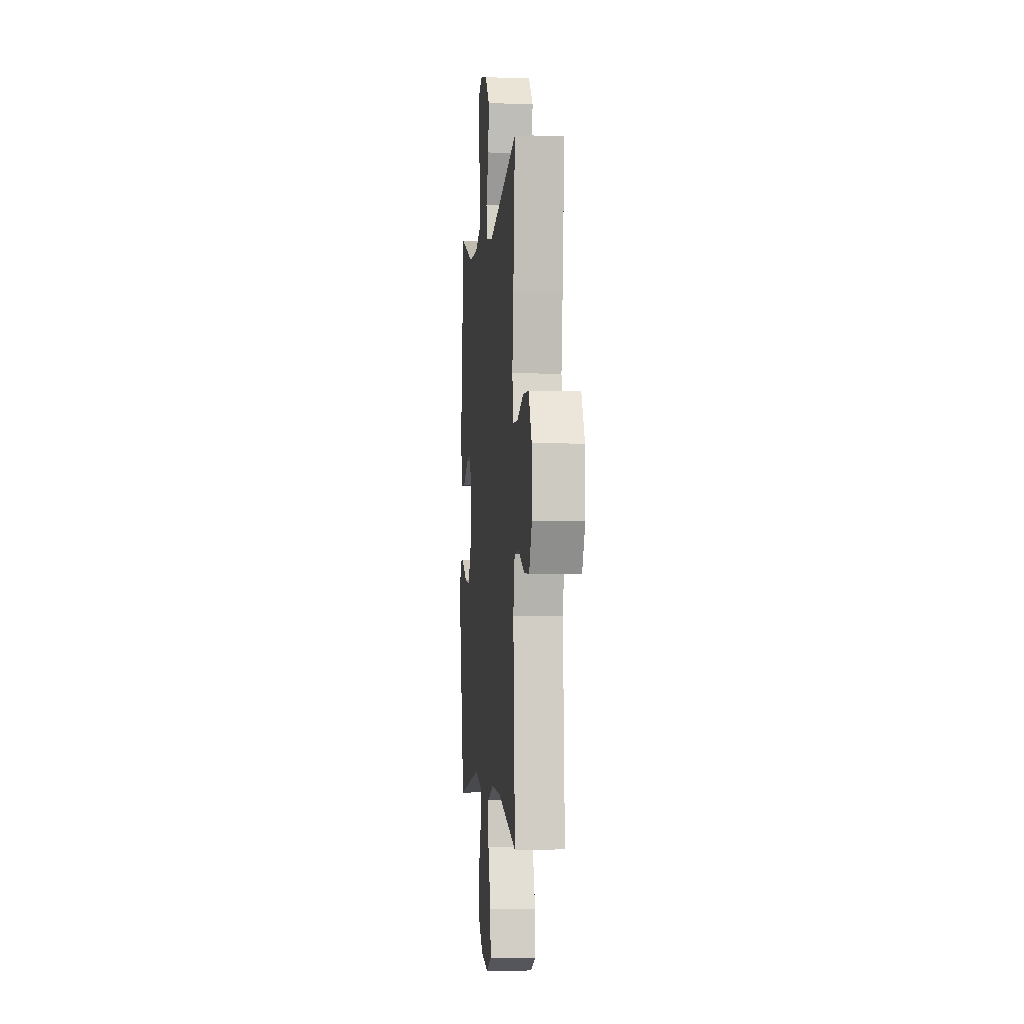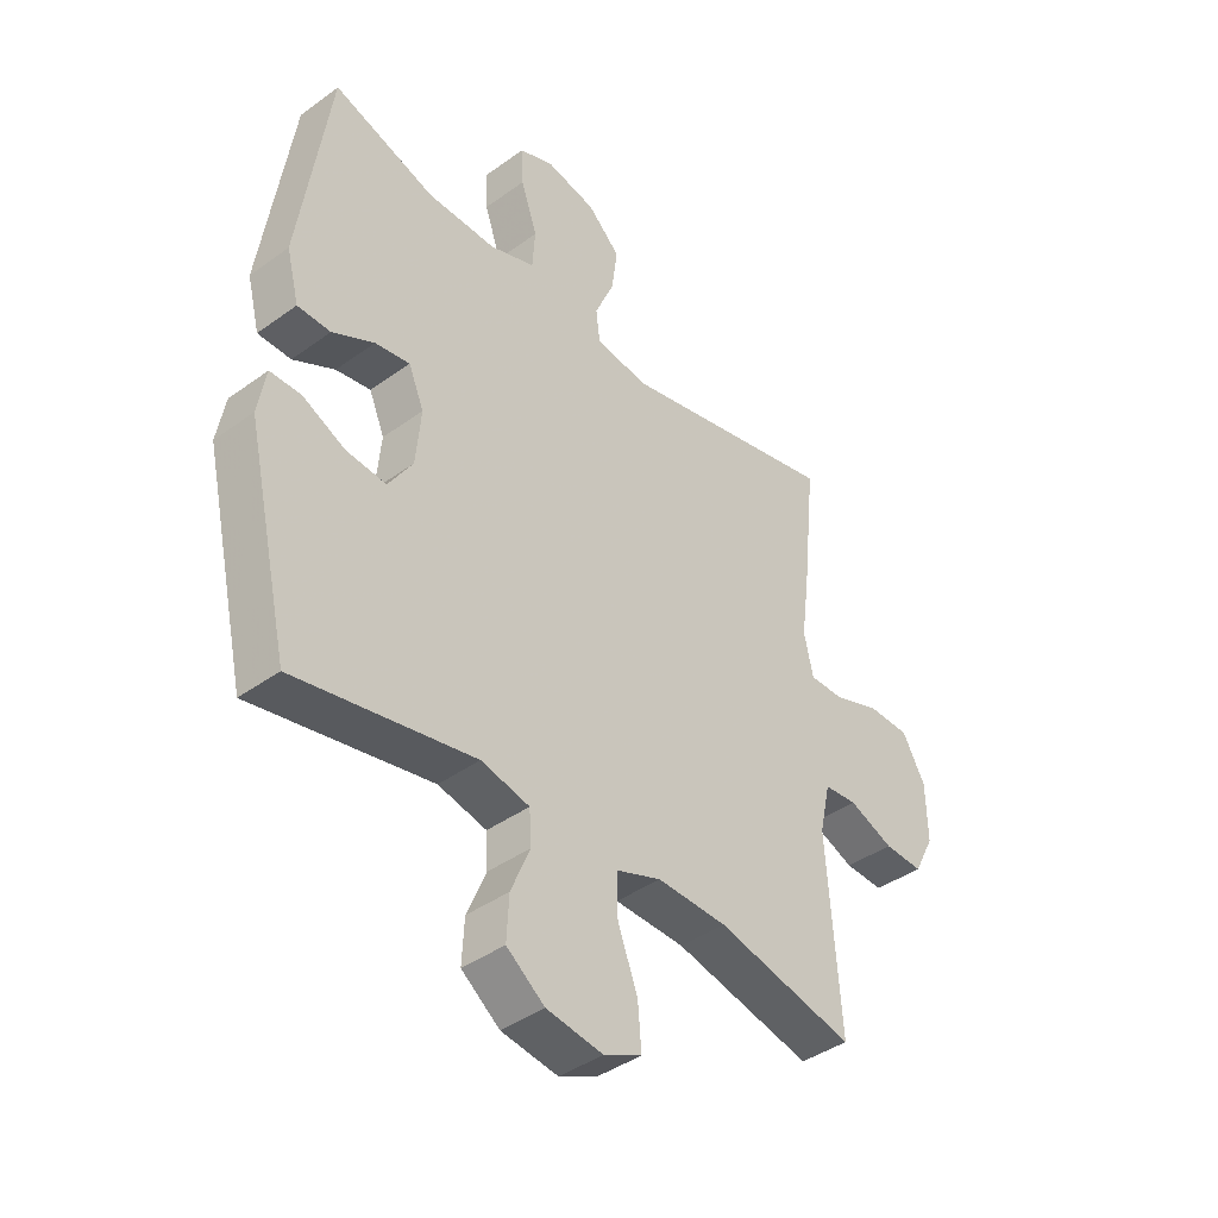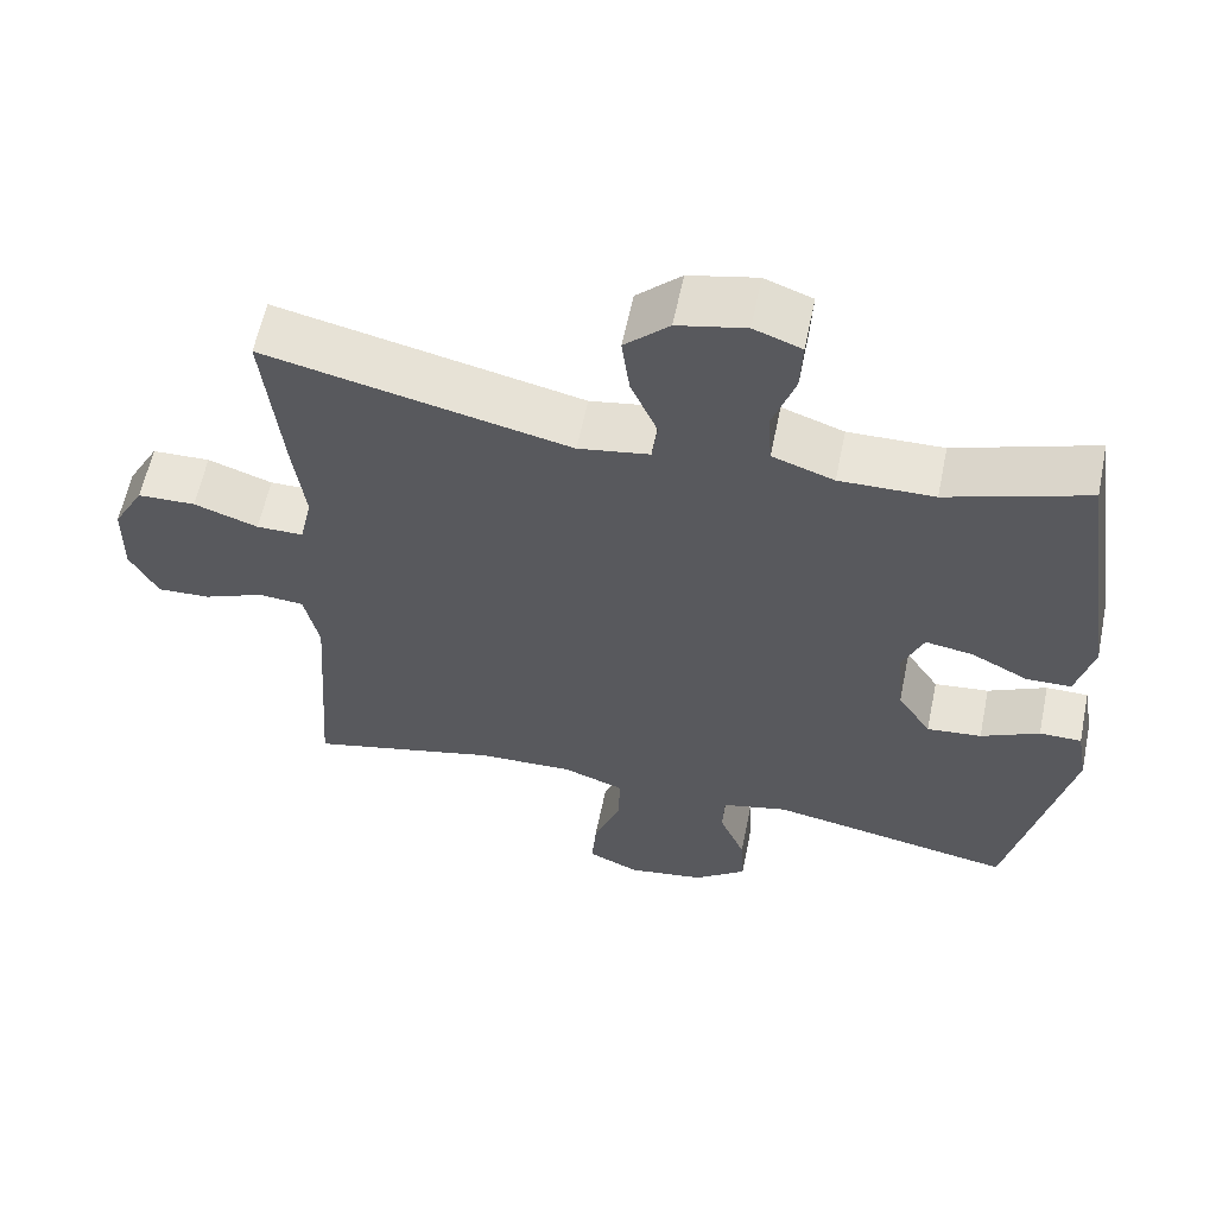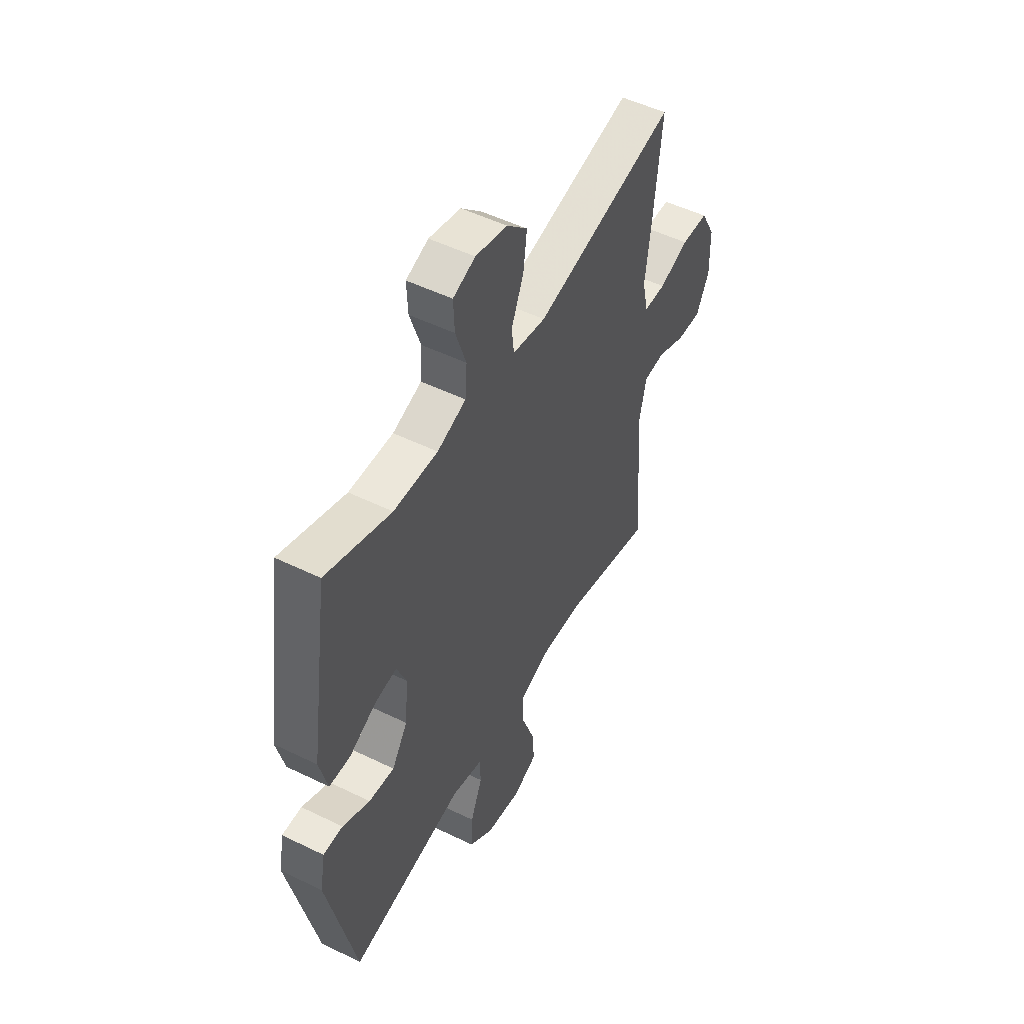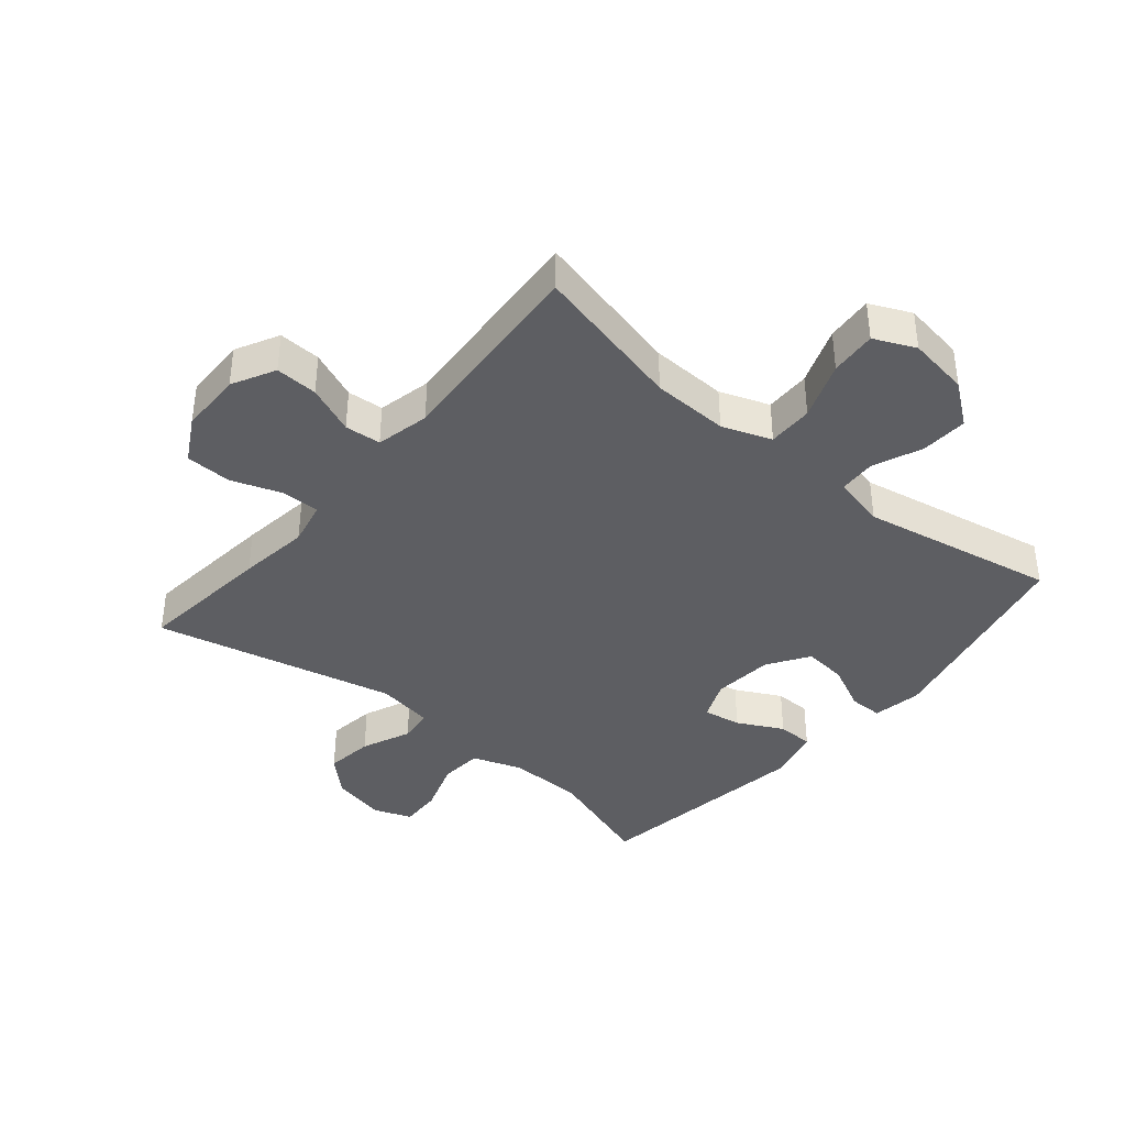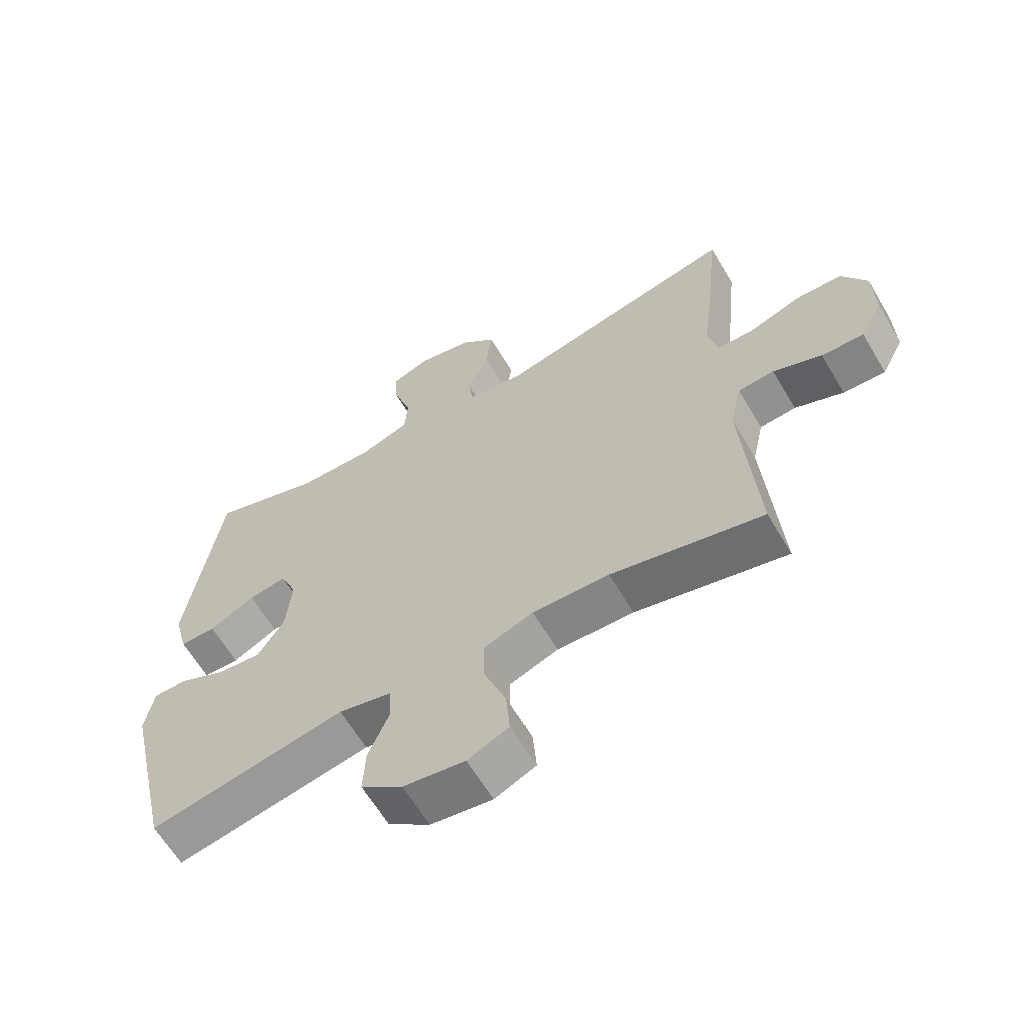
<metadata>
{"format":"obj","ext":"obj","renderer":"f3d","projection":"perspective","resolution":1024,"background":"white","views":[{"elev":-2.1,"azim":84.7,"up":"+Z"},{"elev":-40.9,"azim":-48.5,"up":"+Z"},{"elev":59.8,"azim":-168.4,"up":"+Z"},{"elev":50.8,"azim":-61.9,"up":"+Z"},{"elev":-39.2,"azim":140.0,"up":"+Y"},{"elev":-63.0,"azim":30.6,"up":"+Z"}]}
</metadata>
<code>
v -0.5 0.07 0.5
v -0.321 0.07 0.44
v -0.2 0.07 0.438
v -0.121 0.07 0.466
v -0.116 0.07 0.535
v -0.145 0.07 0.62
v -0.148 0.07 0.687
v -0.087 0.07 0.71
v 0 0.07 0.691
v 0.057 0.07 0.637
v 0.047 0.07 0.56
v 0.013 0.07 0.481
v 0.02 0.07 0.426
v 0.111 0.07 0.411
v 0.5 0.07 0.5
v 0.477 0.07 0.282
v 0.462 0.07 0.168
v 0.478 0.07 0.096
v 0.538 0.07 0.096
v 0.62 0.07 0.125
v 0.694 0.07 0.123
v 0.734 0.07 0.051
v 0.736 0.07 -0.05
v 0.7 0.07 -0.119
v 0.632 0.07 -0.116
v 0.554 0.07 -0.084
v 0.496 0.07 -0.089
v 0.477 0.07 -0.175
v 0.5 0.07 -0.5
v 0.257 0.07 -0.443
v 0.134 0.07 -0.439
v 0.055 0.07 -0.468
v 0.056 0.07 -0.541
v 0.091 0.07 -0.634
v 0.097 0.07 -0.709
v 0.031 0.07 -0.739
v -0.068 0.07 -0.724
v -0.135 0.07 -0.673
v -0.131 0.07 -0.598
v -0.098 0.07 -0.519
v -0.101 0.07 -0.46
v -0.186 0.07 -0.44
v -0.5 0.07 -0.5
v -0.577 0.07 -0.16
v -0.563 0.07 -0.081
v -0.509 0.07 -0.081
v -0.434 0.07 -0.117
v -0.364 0.07 -0.124
v -0.321 0.07 -0.058
v -0.312 0.07 0.039
v -0.339 0.07 0.103
v -0.4 0.07 0.093
v -0.473 0.07 0.055
v -0.531 0.07 0.056
v -0.553 0.07 0.142
v -0.5 0 0.5
v -0.321 0 0.44
v -0.2 0 0.438
v -0.121 0 0.466
v -0.116 0 0.535
v -0.145 0 0.62
v -0.148 0 0.687
v -0.087 0 0.71
v 0 0 0.691
v 0.057 0 0.637
v 0.047 0 0.56
v 0.013 0 0.481
v 0.02 0 0.426
v 0.111 0 0.411
v 0.5 0 0.5
v 0.477 0 0.282
v 0.462 0 0.168
v 0.478 0 0.096
v 0.538 0 0.096
v 0.62 0 0.125
v 0.694 0 0.123
v 0.734 0 0.051
v 0.736 0 -0.05
v 0.7 0 -0.119
v 0.632 0 -0.116
v 0.554 0 -0.084
v 0.496 0 -0.089
v 0.477 0 -0.175
v 0.5 0 -0.5
v 0.257 0 -0.443
v 0.134 0 -0.439
v 0.055 0 -0.468
v 0.056 0 -0.541
v 0.091 0 -0.634
v 0.097 0 -0.709
v 0.031 0 -0.739
v -0.068 0 -0.724
v -0.135 0 -0.673
v -0.131 0 -0.598
v -0.098 0 -0.519
v -0.101 0 -0.46
v -0.186 0 -0.44
v -0.5 0 -0.5
v -0.577 0 -0.16
v -0.563 0 -0.081
v -0.509 0 -0.081
v -0.434 0 -0.117
v -0.364 0 -0.124
v -0.321 0 -0.058
v -0.312 0 0.039
v -0.339 0 0.103
v -0.4 0 0.093
v -0.473 0 0.055
v -0.531 0 0.056
v -0.553 0 0.142
f 52 53 54 55
f 51 52 55 1
f 50 51 1 2
f 44 45 46 47
f 42 43 44 47
f 41 42 47 48
f 37 38 39 40
f 37 40 41
f 36 37 41
f 33 34 35 36
f 32 33 36 41
f 31 32 41 48
f 28 29 30
f 27 28 30 31
f 23 24 25 26
f 23 26 27
f 22 23 27
f 19 20 21 22
f 18 19 22 27
f 17 18 27 31
f 14 15 16 17
f 13 14 17 31
f 9 10 11 12
f 7 8 9 12
f 5 6 7 12
f 4 5 12 13
f 3 4 13 31
f 50 2 3 31
f 31 48 49
f 31 49 50
f 110 109 108 107
f 56 110 107 106
f 57 56 106 105
f 102 101 100 99
f 102 99 98 97
f 103 102 97 96
f 95 94 93 92
f 96 95 92
f 96 92 91
f 91 90 89 88
f 96 91 88 87
f 103 96 87 86
f 85 84 83
f 86 85 83 82
f 81 80 79 78
f 82 81 78
f 82 78 77
f 77 76 75 74
f 82 77 74 73
f 86 82 73 72
f 72 71 70 69
f 86 72 69 68
f 67 66 65 64
f 67 64 63 62
f 67 62 61 60
f 68 67 60 59
f 86 68 59 58
f 86 58 57 105
f 104 103 86
f 105 104 86
f 1 56 57 2
f 2 57 58 3
f 3 58 59 4
f 4 59 60 5
f 5 60 61 6
f 6 61 62 7
f 7 62 63 8
f 8 63 64 9
f 9 64 65 10
f 10 65 66 11
f 11 66 67 12
f 12 67 68 13
f 13 68 69 14
f 14 69 70 15
f 15 70 71 16
f 16 71 72 17
f 17 72 73 18
f 18 73 74 19
f 19 74 75 20
f 20 75 76 21
f 21 76 77 22
f 22 77 78 23
f 23 78 79 24
f 24 79 80 25
f 25 80 81 26
f 26 81 82 27
f 27 82 83 28
f 28 83 84 29
f 29 84 85 30
f 30 85 86 31
f 31 86 87 32
f 32 87 88 33
f 33 88 89 34
f 34 89 90 35
f 35 90 91 36
f 36 91 92 37
f 37 92 93 38
f 38 93 94 39
f 39 94 95 40
f 40 95 96 41
f 41 96 97 42
f 42 97 98 43
f 43 98 99 44
f 44 99 100 45
f 45 100 101 46
f 46 101 102 47
f 47 102 103 48
f 48 103 104 49
f 49 104 105 50
f 50 105 106 51
f 51 106 107 52
f 52 107 108 53
f 53 108 109 54
f 54 109 110 55
f 55 110 56 1

</code>
